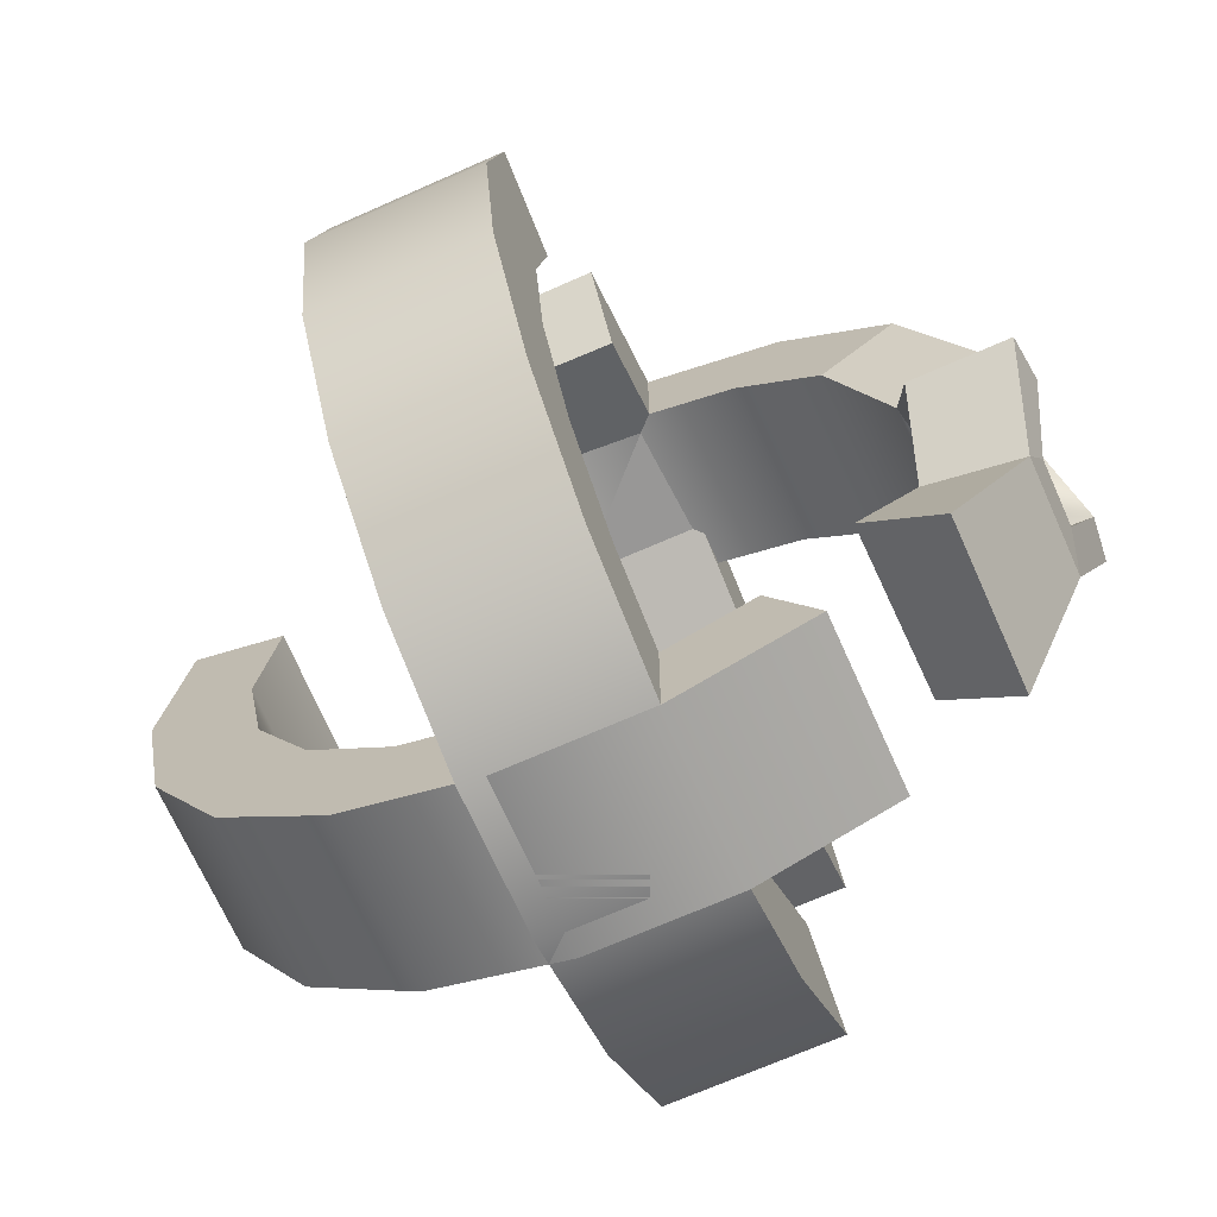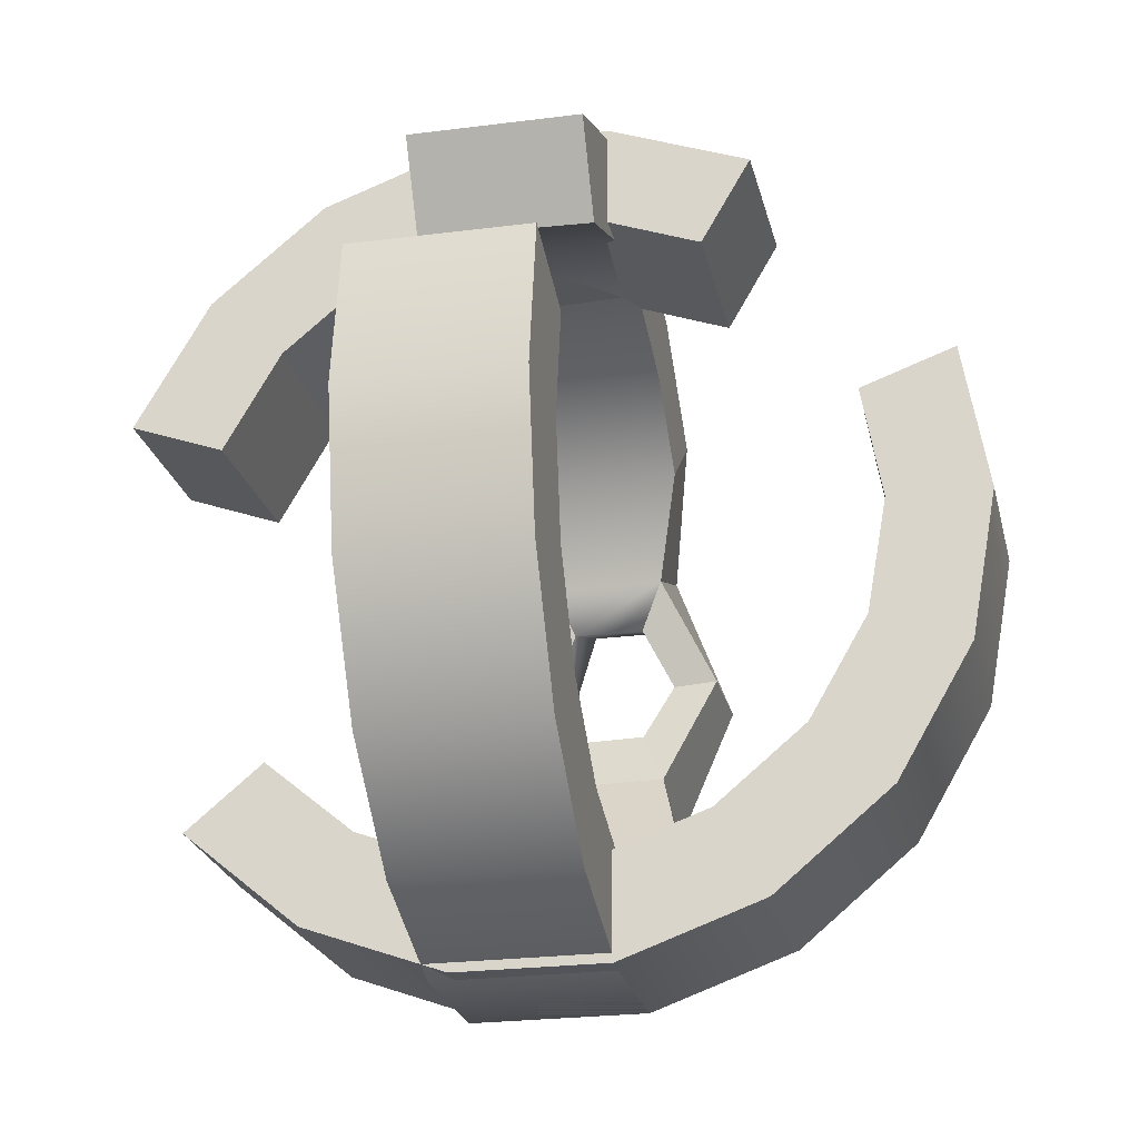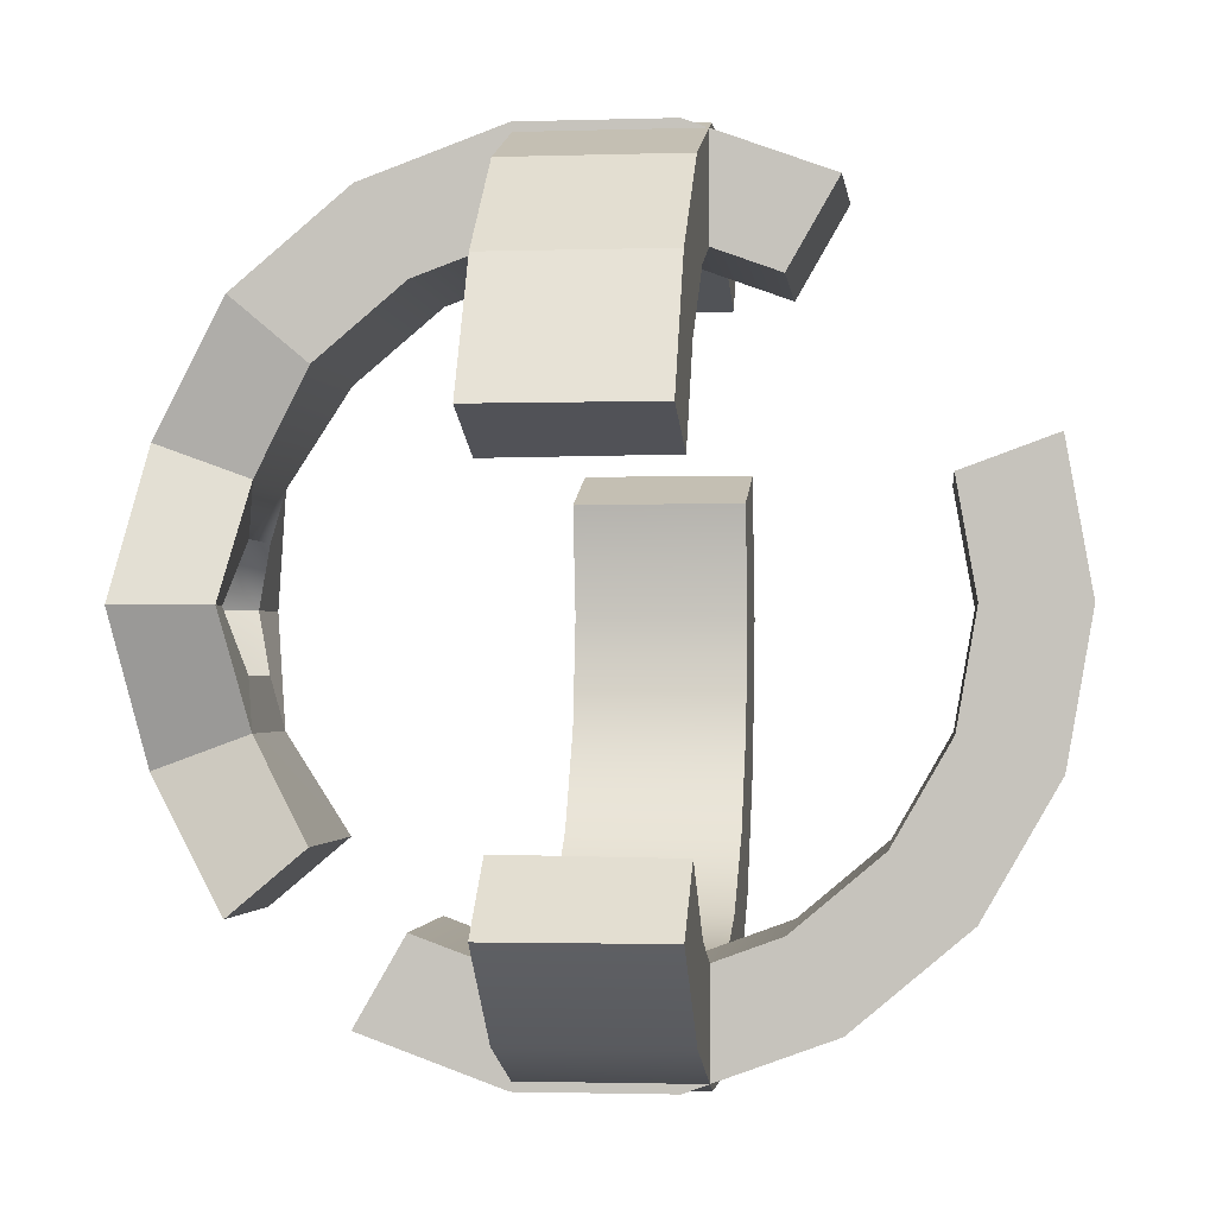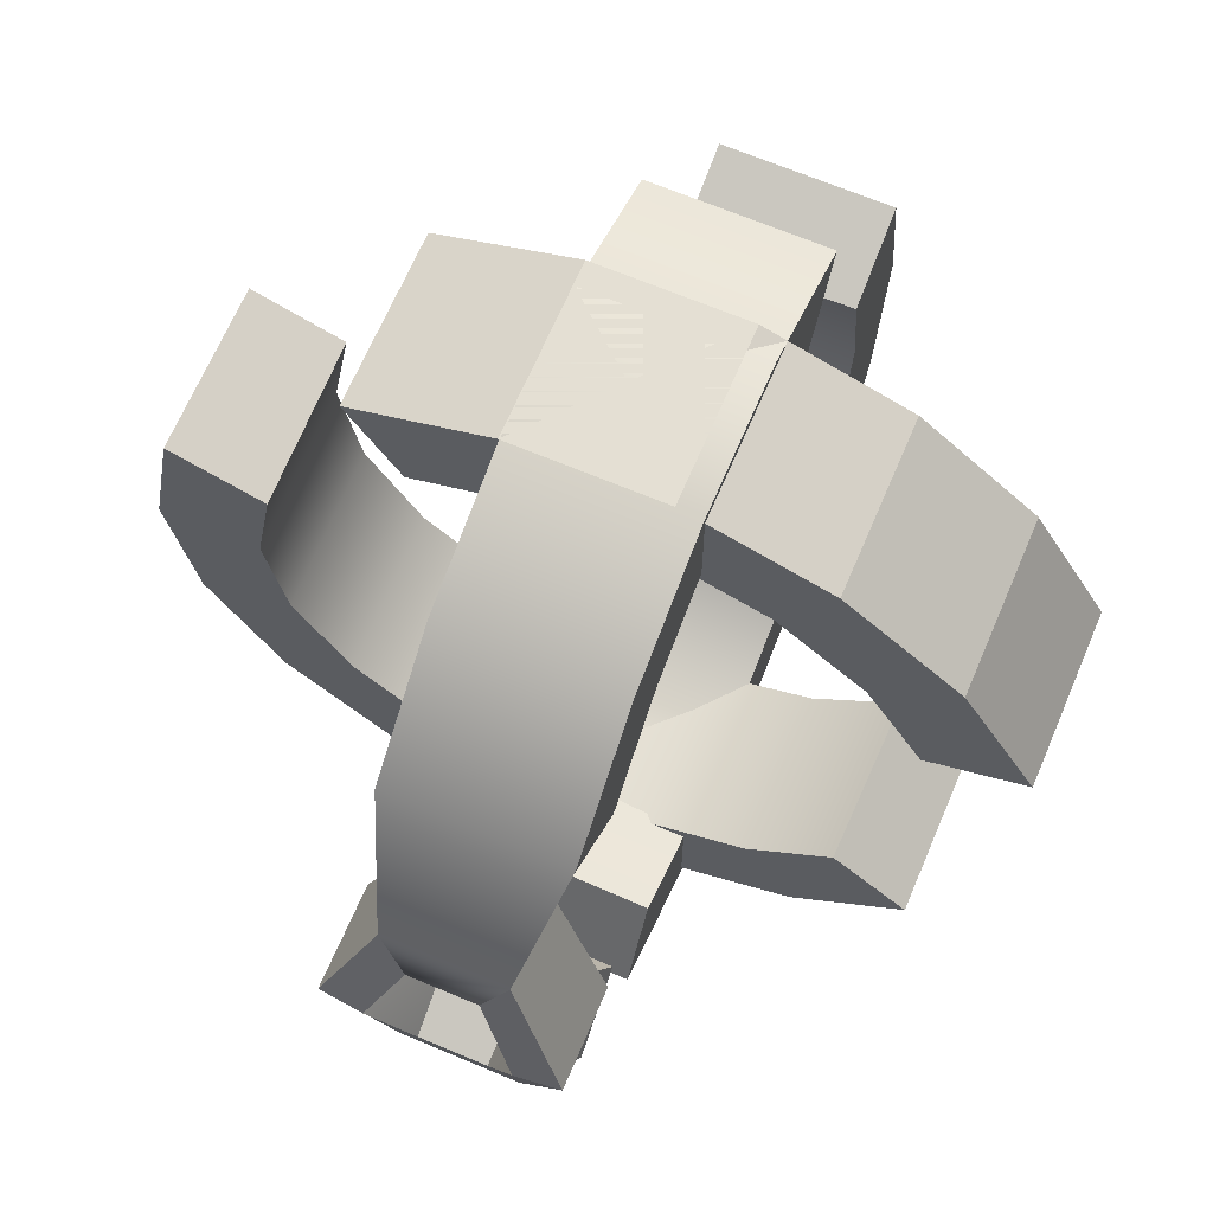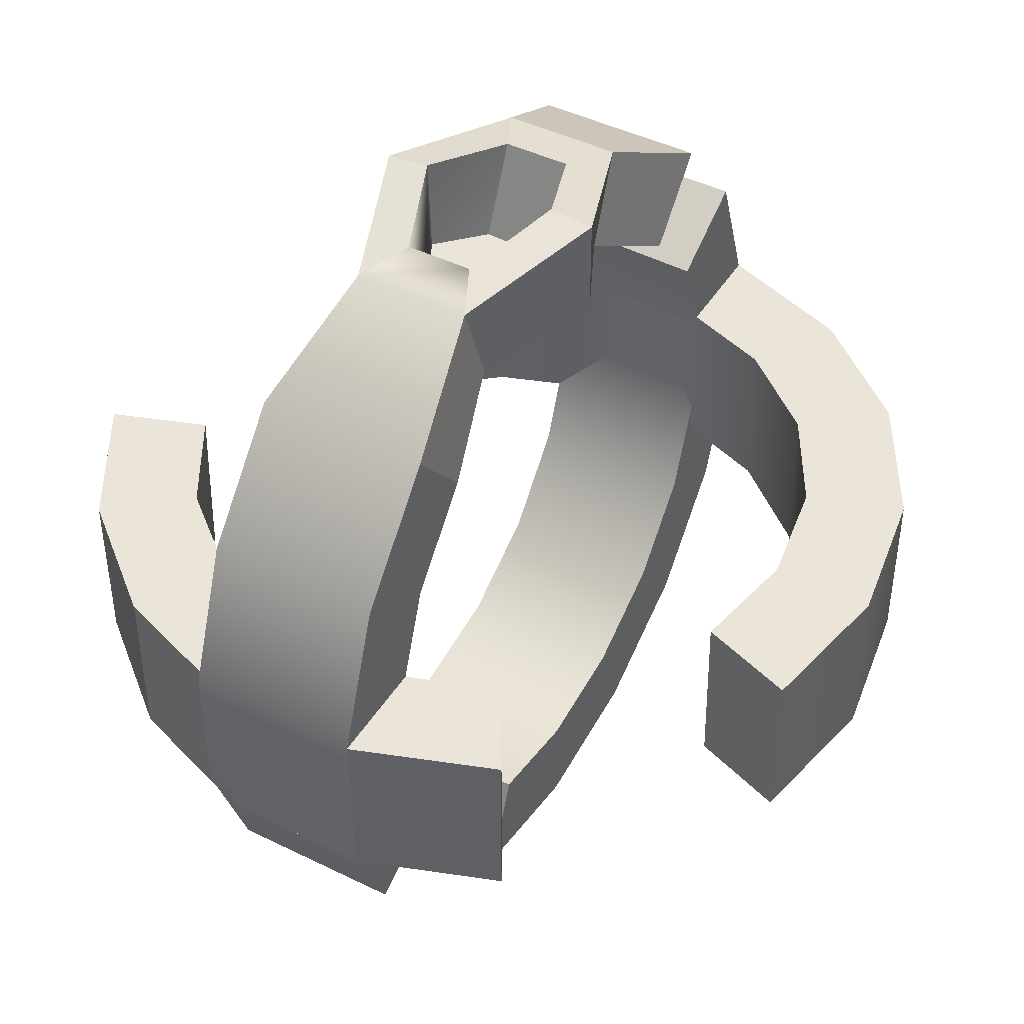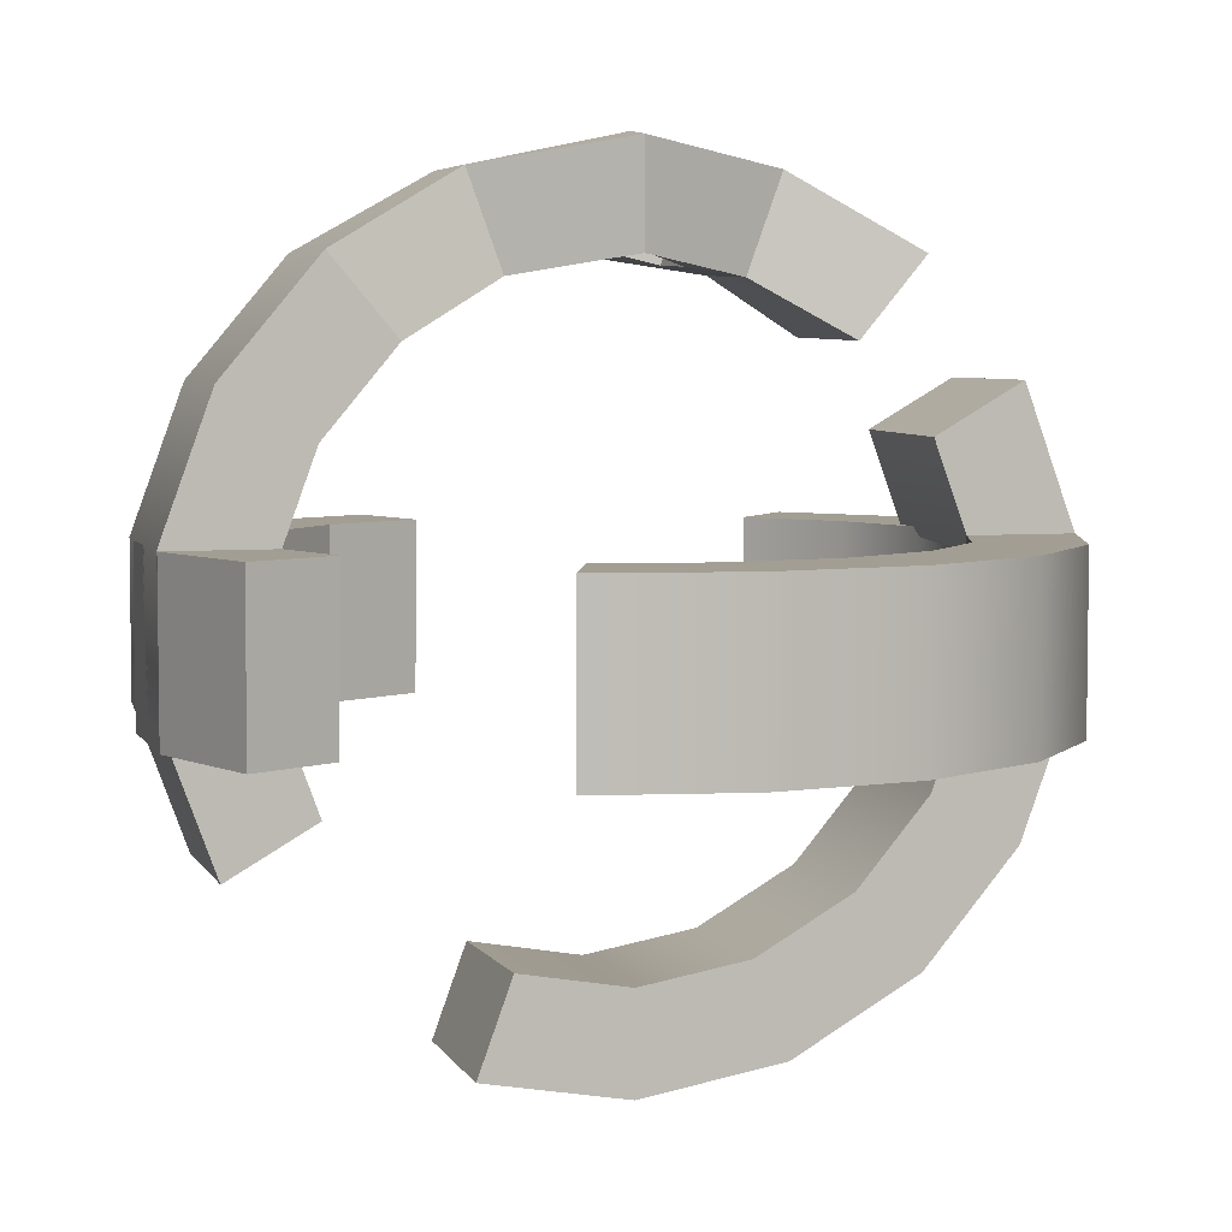
<metadata>
{"format":"obj","ext":"obj","renderer":"f3d","projection":"perspective","resolution":1024,"background":"white","views":[{"elev":-68.9,"azim":-66.0,"up":"+Y"},{"elev":-23.4,"azim":-167.6,"up":"+Y"},{"elev":-1.7,"azim":96.9,"up":"+Y"},{"elev":66.6,"azim":23.0,"up":"+Y"},{"elev":44.5,"azim":-150.1,"up":"+Z"},{"elev":5.2,"azim":-106.4,"up":"+Z"}]}
</metadata>
<code>
v  2.156 12.57 -1.215
v  2.467 12.83 -1.215
v  2.467 12.83 -0.7445
v  2.156 12.57 -0.7445
v  1.775 12.43 -1.215
v  1.775 12.43 -0.7445
v  1.37 12.43 -1.215
v  1.37 12.43 -0.7445
v  0.989 12.57 -1.215
v  0.989 12.57 -0.7445
v  0.6785 12.83 -1.215
v  0.6785 12.83 -0.7445
v  0.4758 13.18 -1.215
v  0.4758 13.18 -0.7445
v  0.4054 13.58 -1.215
v  0.4054 13.58 -0.7445
v  0.4758 13.98 -1.215
v  0.4758 13.98 -0.7445
v  1.37 14.73 -1.215
v  0.989 14.59 -1.215
v  0.989 14.59 -0.7445
v  1.37 14.73 -0.7445
v  1.775 14.73 -1.215
v  1.775 14.73 -0.7445
v  2.156 14.59 -1.215
v  2.156 14.59 -0.7445
v  2.467 14.33 -1.215
v  2.467 14.33 -0.7445
v  2.67 13.98 -1.215
v  2.67 13.98 -0.7445
v  2.022 12.8 -1.215
v  2.261 13 -1.215
v  1.729 12.69 -1.215
v  1.417 12.69 -1.215
v  1.124 12.8 -1.215
v  0.8847 13 -1.215
v  0.7288 13.27 -1.215
v  0.6746 13.58 -1.215
v  0.7288 13.88 -1.215
v  1.417 14.46 -1.215
v  1.124 14.35 -1.215
v  1.729 14.46 -1.215
v  2.022 14.35 -1.215
v  2.261 14.15 -1.215
v  2.417 13.88 -1.215
v  2.017 12.81 -0.7445
v  2.253 13.01 -0.7445
v  1.727 12.7 -0.7445
v  1.418 12.7 -0.7445
v  1.129 12.81 -0.7445
v  0.8922 13.01 -0.7445
v  0.7379 13.27 -0.7445
v  0.6843 13.58 -0.7445
v  0.7379 13.88 -0.7445
v  1.418 14.45 -0.7445
v  1.129 14.35 -0.7445
v  1.727 14.45 -0.7445
v  2.017 14.35 -0.7445
v  2.253 14.15 -0.7445
v  2.407 13.88 -0.7445
v  1.844 12.83 -0.0496
v  1.77 13.18 0.1531
v  1.447 13.18 0.1531
v  1.373 12.83 -0.0496
v  1.844 12.43 -0.7411
v  1.844 12.57 -0.3602
v  1.373 12.57 -0.3602
v  1.373 12.43 -0.7411
v  1.844 12.43 -1.147
v  1.373 12.43 -1.147
v  1.844 12.57 -1.528
v  1.373 12.57 -1.528
v  1.844 12.83 -1.838
v  1.373 12.83 -1.838
v  1.844 13.18 -2.041
v  1.373 13.18 -2.041
v  1.844 13.58 -2.111
v  1.373 13.58 -2.111
v  1.844 13.98 -2.041
v  1.373 13.98 -2.041
v  1.844 14.73 -1.147
v  1.844 14.59 -1.528
v  1.373 14.59 -1.528
v  1.373 14.73 -1.147
v  1.844 14.73 -0.7411
v  1.373 14.73 -0.7411
v  1.844 14.59 -0.3602
v  1.373 14.59 -0.3602
v  1.844 14.33 -0.0496
v  1.373 14.33 -0.0496
v  1.77 13.98 0.1531
v  1.447 13.98 0.1531
v  1.77 13.27 -0.1
v  1.92 13.58 -0.0458
v  1.92 13.58 0.2235
v  1.844 13 -0.2559
v  1.844 12.69 -0.7879
v  1.844 12.8 -0.4948
v  1.844 12.69 -1.1
v  1.844 12.8 -1.393
v  1.844 13 -1.632
v  1.844 13.27 -1.788
v  1.844 13.58 -1.842
v  1.844 13.88 -1.788
v  1.844 14.46 -1.1
v  1.844 14.35 -1.393
v  1.844 14.46 -0.7879
v  1.844 14.35 -0.4948
v  1.844 14.15 -0.2559
v  1.77 13.88 -0.1
v  1.447 13.27 -0.1091
v  1.297 13.58 0.2235
v  1.297 13.58 -0.0555
v  1.373 13.01 -0.2633
v  1.373 12.7 -0.7896
v  1.373 12.81 -0.4997
v  1.373 12.7 -1.098
v  1.373 12.81 -1.388
v  1.373 13.01 -1.624
v  1.373 13.27 -1.779
v  1.373 13.58 -1.832
v  1.373 13.88 -1.779
v  1.373 14.45 -1.098
v  1.373 14.35 -1.388
v  1.373 14.45 -0.7896
v  1.373 14.35 -0.4997
v  1.373 14.15 -0.2633
v  1.447 13.88 -0.1091
v  1.7 13.32 0.1778
v  1.517 13.32 0.1778
v  1.799 13.58 0.2366
v  1.7 13.84 0.1778
v  1.517 13.84 0.1778
v  1.418 13.58 0.2366
v  1.425 13.58 -0.0348
v  1.508 13.41 -0.0832
v  1.508 13.74 -0.0832
v  1.709 13.74 -0.0764
v  1.791 13.58 -0.0303
v  1.709 13.41 -0.0764
g Object002
f 1 2 3 4
f 5 1 4 6
f 7 5 6 8
f 9 7 8 10
f 11 9 10 12
f 13 11 12 14
f 15 13 14 16
f 17 15 16 18
f 19 20 21 22
f 23 19 22 24
f 25 23 24 26
f 27 25 26 28
f 29 27 28 30
f 31 32 2 1
f 33 31 1 5
f 34 33 5 7
f 35 34 7 9
f 36 35 9 11
f 37 36 11 13
f 38 37 13 15
f 39 38 15 17
f 40 41 20 19
f 42 40 19 23
f 43 42 23 25
f 44 43 25 27
f 45 44 27 29
f 46 4 3 47
f 48 6 4 46
f 49 8 6 48
f 50 10 8 49
f 51 12 10 50
f 52 14 12 51
f 53 16 14 52
f 54 18 16 53
f 55 22 21 56
f 57 24 22 55
f 58 26 24 57
f 59 28 26 58
f 60 30 28 59
f 46 47 32 31
f 60 59 44 45
f 59 58 43 44
f 58 57 42 43
f 57 55 40 42
f 55 56 41 40
f 54 53 38 39
f 53 52 37 38
f 52 51 36 37
f 51 50 35 36
f 50 49 34 35
f 49 48 33 34
f 48 46 31 33
f 61 62 63 64
f 65 66 67 68
f 69 65 68 70
f 71 69 70 72
f 73 71 72 74
f 75 73 74 76
f 77 75 76 78
f 79 77 78 80
f 81 82 83 84
f 85 81 84 86
f 87 85 86 88
f 89 87 88 90
f 91 89 90 92
f 93 94 95 62
f 96 93 62 61
f 97 98 66 65
f 99 97 65 69
f 100 99 69 71
f 101 100 71 73
f 102 101 73 75
f 103 102 75 77
f 104 103 77 79
f 105 106 82 81
f 107 105 81 85
f 108 107 85 87
f 109 108 87 89
f 110 109 89 91
f 94 110 91 95
f 111 63 112 113
f 114 64 63 111
f 115 68 67 116
f 117 70 68 115
f 118 72 70 117
f 119 74 72 118
f 120 76 74 119
f 121 78 76 120
f 122 80 78 121
f 123 84 83 124
f 125 86 84 123
f 126 88 86 125
f 127 90 88 126
f 128 92 90 127
f 113 112 92 128
f 114 111 93 96
f 128 127 109 110
f 127 126 108 109
f 126 125 107 108
f 125 123 105 107
f 123 124 106 105
f 122 121 103 104
f 121 120 102 103
f 120 119 101 102
f 119 118 100 101
f 118 117 99 100
f 117 115 97 99
f 115 116 98 97
f 63 62 129 130
f 62 95 131 129
f 95 91 132 131
f 91 92 133 132
f 92 112 134 133
f 112 63 130 134
f 111 113 135 136
f 113 128 137 135
f 128 110 138 137
f 110 94 139 138
f 94 93 140 139
f 93 111 136 140
f 132 133 137 138
f 133 134 135 137
f 134 130 136 135
f 130 129 140 136
f 129 131 139 140
f 131 132 138 139
f 106 124 83 82
f 80 122 104 79
f 18 54 39 17
f 32 47 3 2
f 30 60 45 29
f 41 56 21 20
f 98 116 67 66
f 64 114 96 61

</code>
